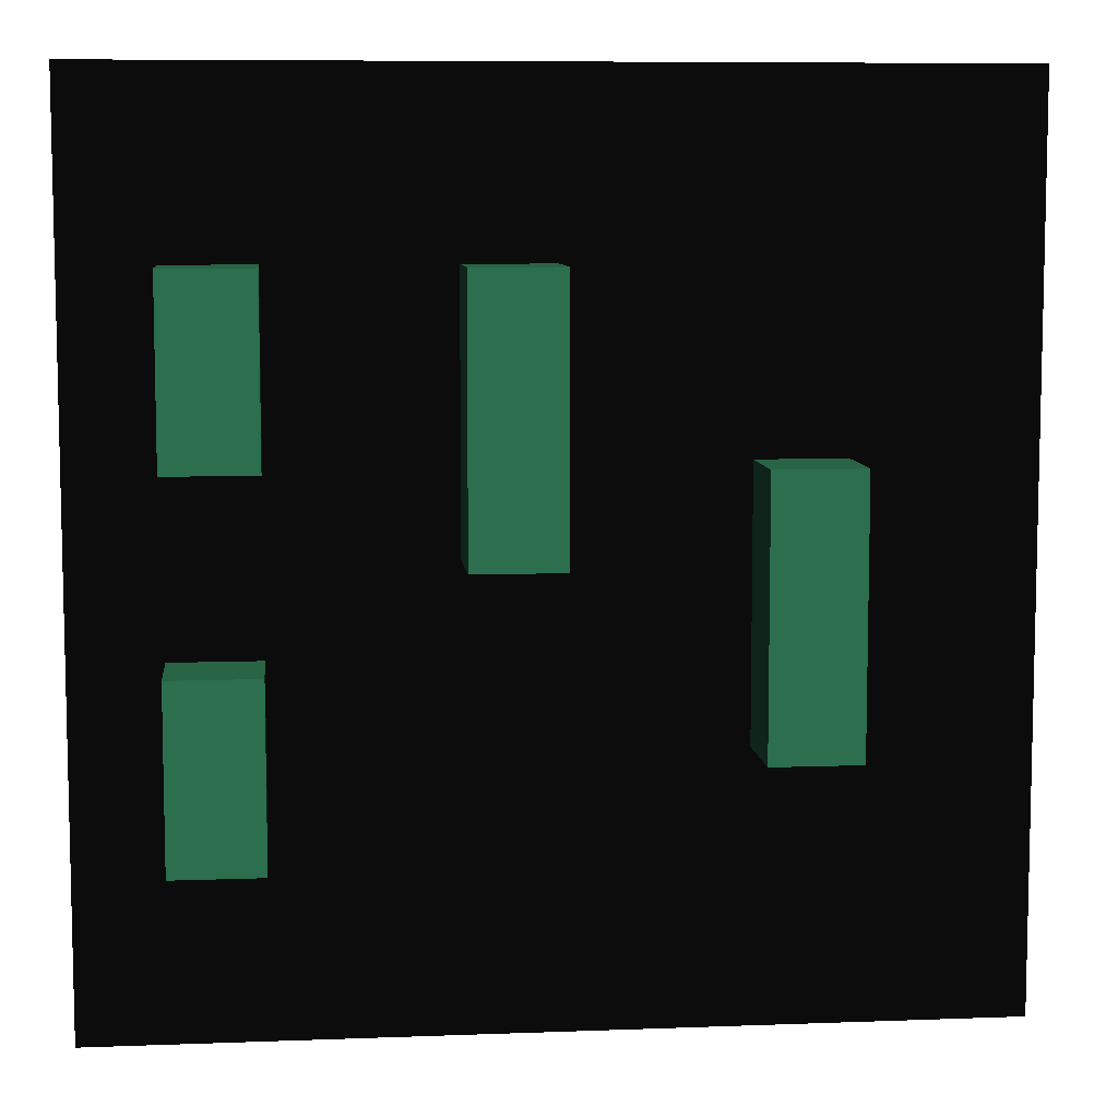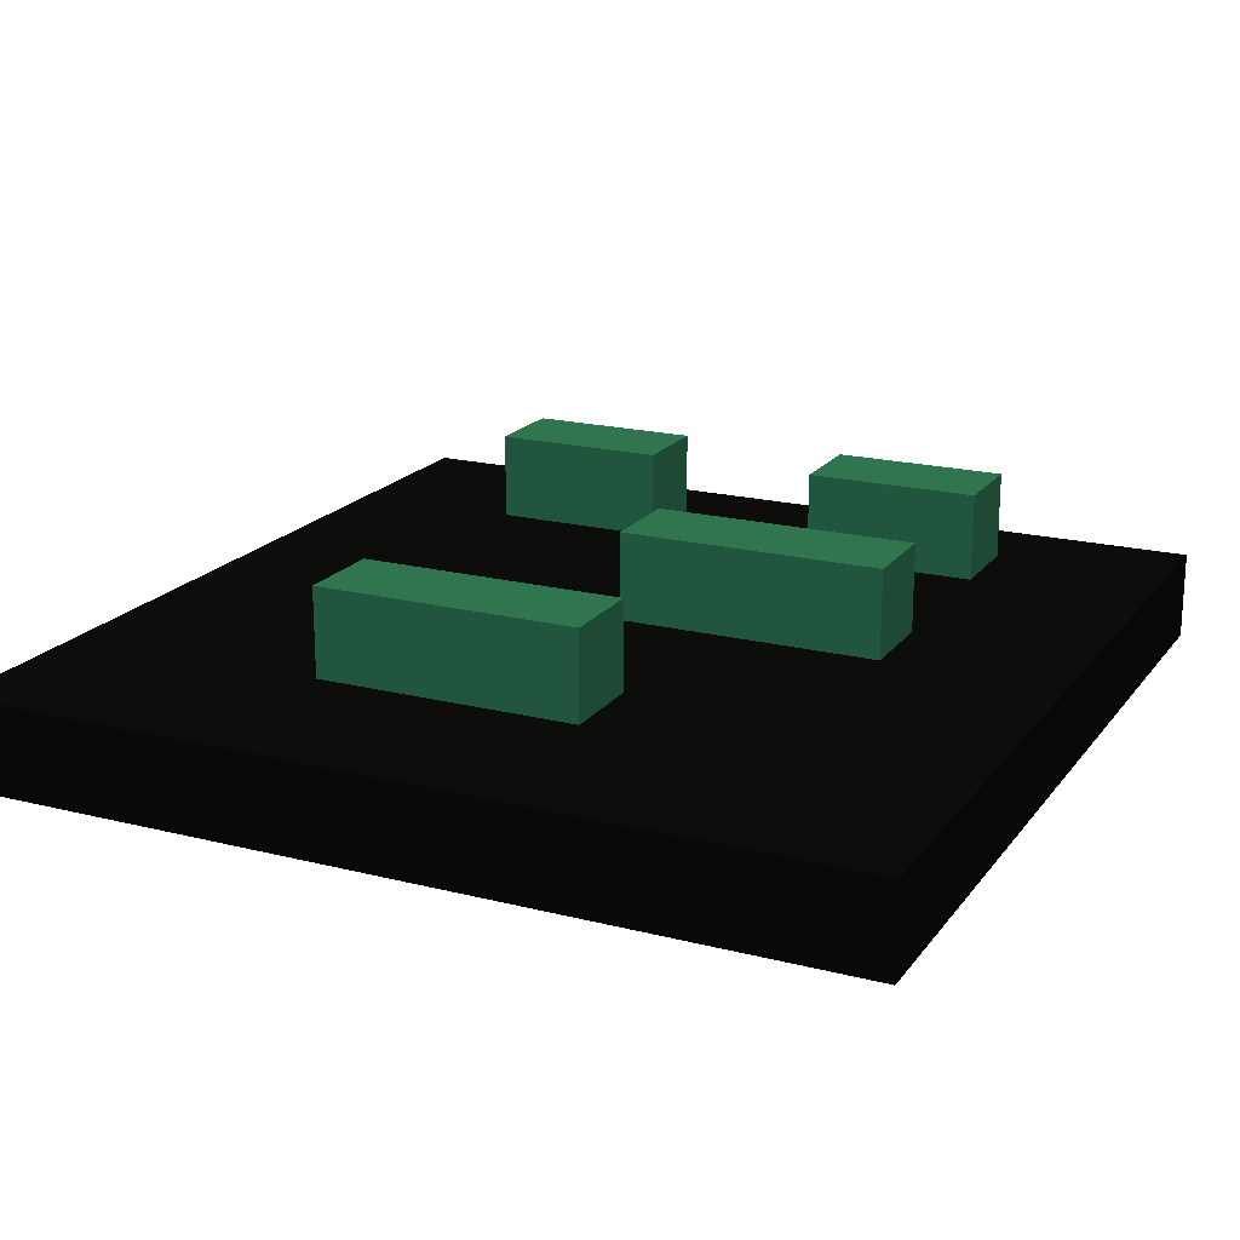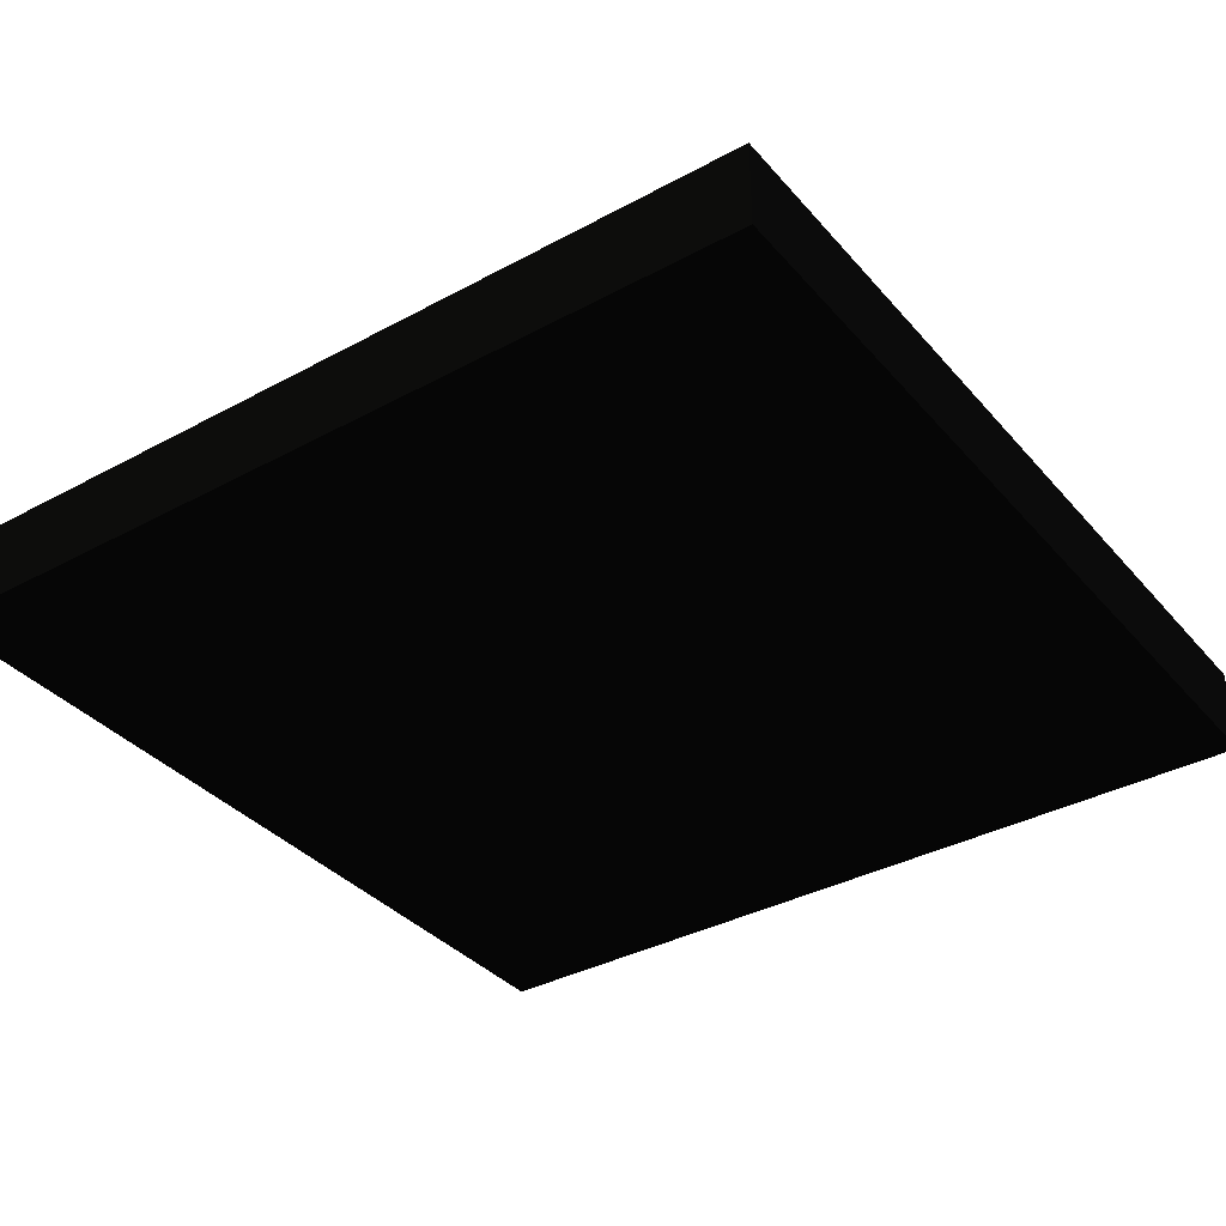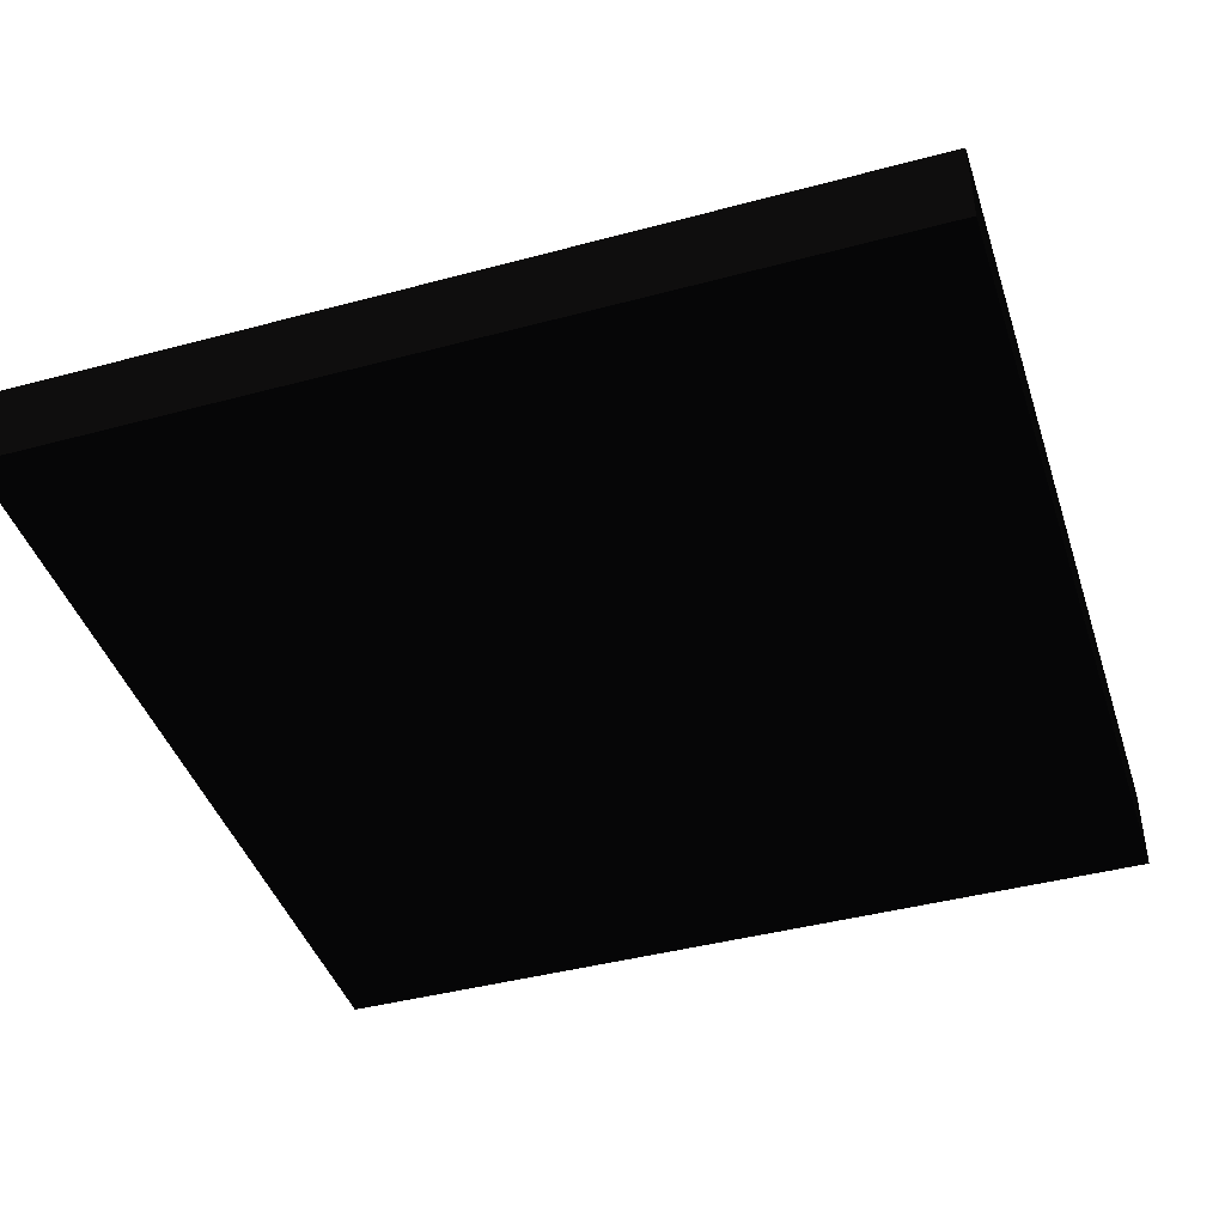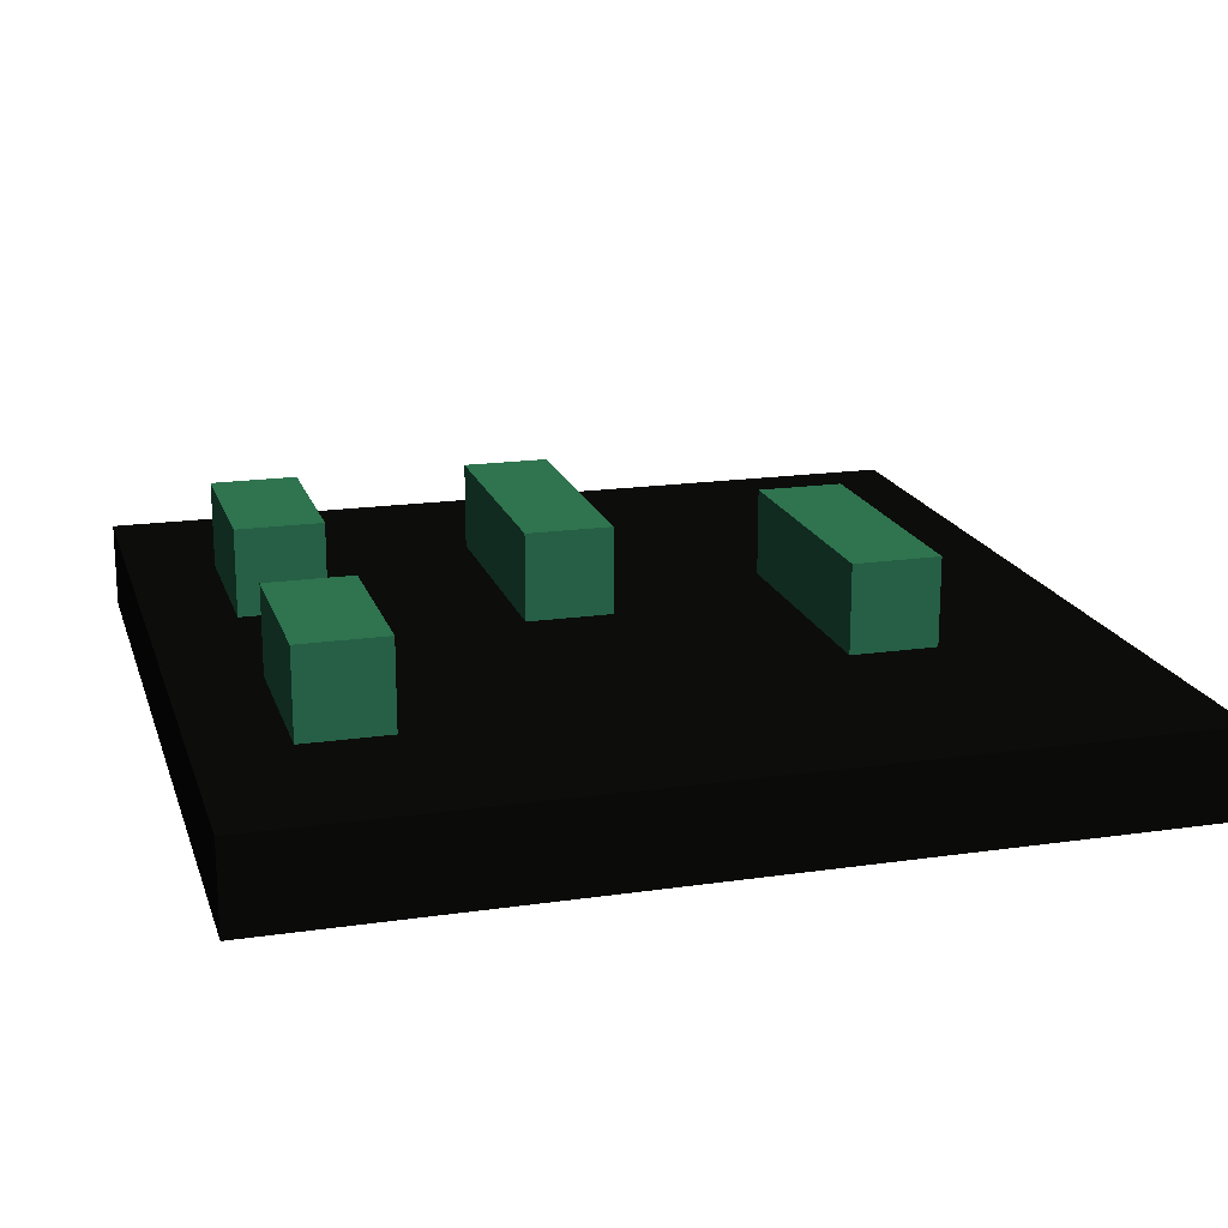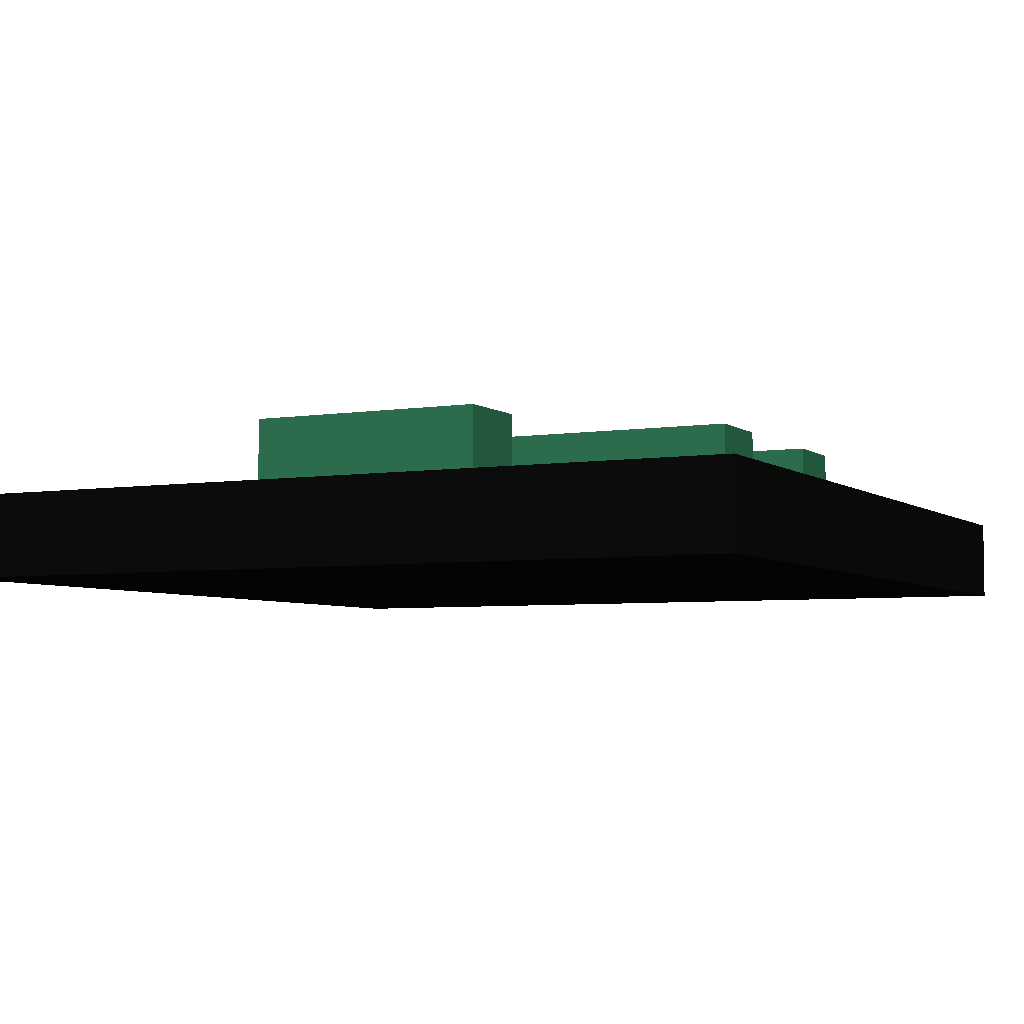
<metadata>
{"format":"obj","ext":"obj","renderer":"f3d","projection":"perspective","resolution":1024,"background":"white","views":[{"elev":8.1,"azim":174.0,"up":"+Z"},{"elev":19.0,"azim":-64.4,"up":"+Y"},{"elev":-36.3,"azim":125.3,"up":"+Y"},{"elev":-42.8,"azim":-162.3,"up":"+Y"},{"elev":18.2,"azim":164.3,"up":"+Y"},{"elev":-5.0,"azim":-63.3,"up":"+Y"}]}
</metadata>
<code>
o World Floor Section
g World Floor Section
v 9 0 9 0.067 0.067 0.067
v -1 0 9 0.067 0.067 0.067
v 9 1 9 0.067 0.067 0.067
v -1 1 9 0.067 0.067 0.067
v -1 0 -1 0.067 0.067 0.067
v -1 1 -1 0.067 0.067 0.067
v 9 0 -1 0.067 0.067 0.067
v 9 1 -1 0.067 0.067 0.067
f 3 4 2 1
f 4 6 5 2
f 6 8 7 5
f 8 3 1 7
f 8 6 4 3
f 1 2 5 7
g Wall
v 2 1 5 0.239 0.6 0.439
v 1 1 5 0.239 0.6 0.439
v 2 2 5 0.239 0.6 0.439
v 1 2 5 0.239 0.6 0.439
v 1 1 2 0.239 0.6 0.439
v 1 2 2 0.239 0.6 0.439
v 2 1 2 0.239 0.6 0.439
v 2 2 2 0.239 0.6 0.439
v 5 1 7 0.239 0.6 0.439
v 4 1 7 0.239 0.6 0.439
v 5 2 7 0.239 0.6 0.439
v 4 2 7 0.239 0.6 0.439
v 4 1 4 0.239 0.6 0.439
v 4 2 4 0.239 0.6 0.439
v 5 1 4 0.239 0.6 0.439
v 5 2 4 0.239 0.6 0.439
v 8 1 7 0.239 0.6 0.439
v 7 1 7 0.239 0.6 0.439
v 8 2 7 0.239 0.6 0.439
v 7 2 7 0.239 0.6 0.439
v 7 1 5 0.239 0.6 0.439
v 7 2 5 0.239 0.6 0.439
v 8 1 5 0.239 0.6 0.439
v 8 2 5 0.239 0.6 0.439
v 8 1 3 0.239 0.6 0.439
v 7 1 3 0.239 0.6 0.439
v 8 2 3 0.239 0.6 0.439
v 7 2 3 0.239 0.6 0.439
v 7 1 1 0.239 0.6 0.439
v 7 2 1 0.239 0.6 0.439
v 8 1 1 0.239 0.6 0.439
v 8 2 1 0.239 0.6 0.439
f 11 12 10 9
f 12 14 13 10
f 14 16 15 13
f 16 11 9 15
f 16 14 12 11
f 9 10 13 15
f 19 20 18 17
f 20 22 21 18
f 22 24 23 21
f 24 19 17 23
f 24 22 20 19
f 17 18 21 23
f 27 28 26 25
f 28 30 29 26
f 30 32 31 29
f 32 27 25 31
f 32 30 28 27
f 25 26 29 31
f 35 36 34 33
f 36 38 37 34
f 38 40 39 37
f 40 35 33 39
f 40 38 36 35
f 33 34 37 39

</code>
